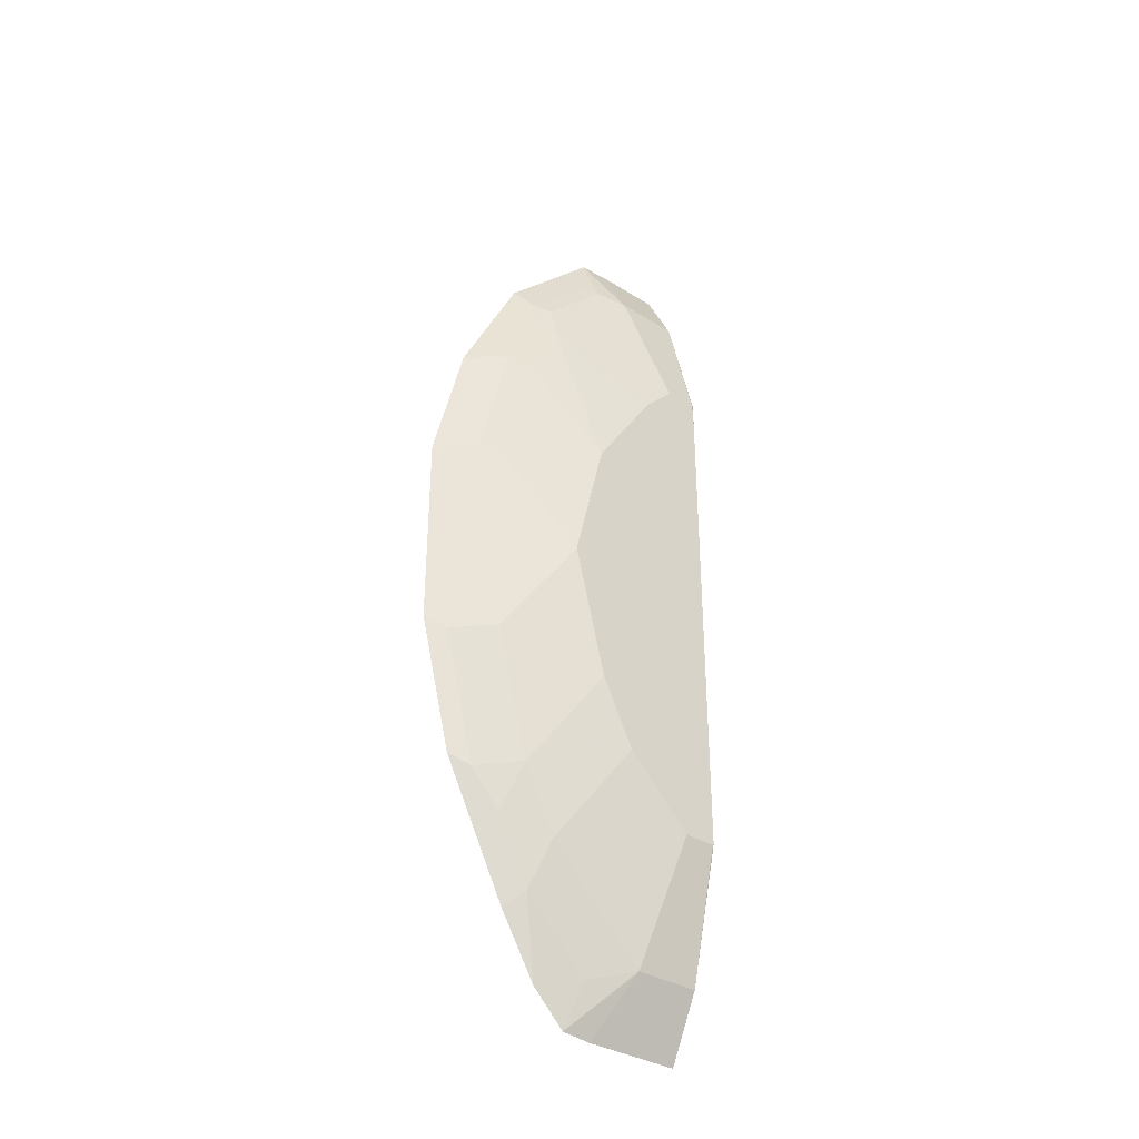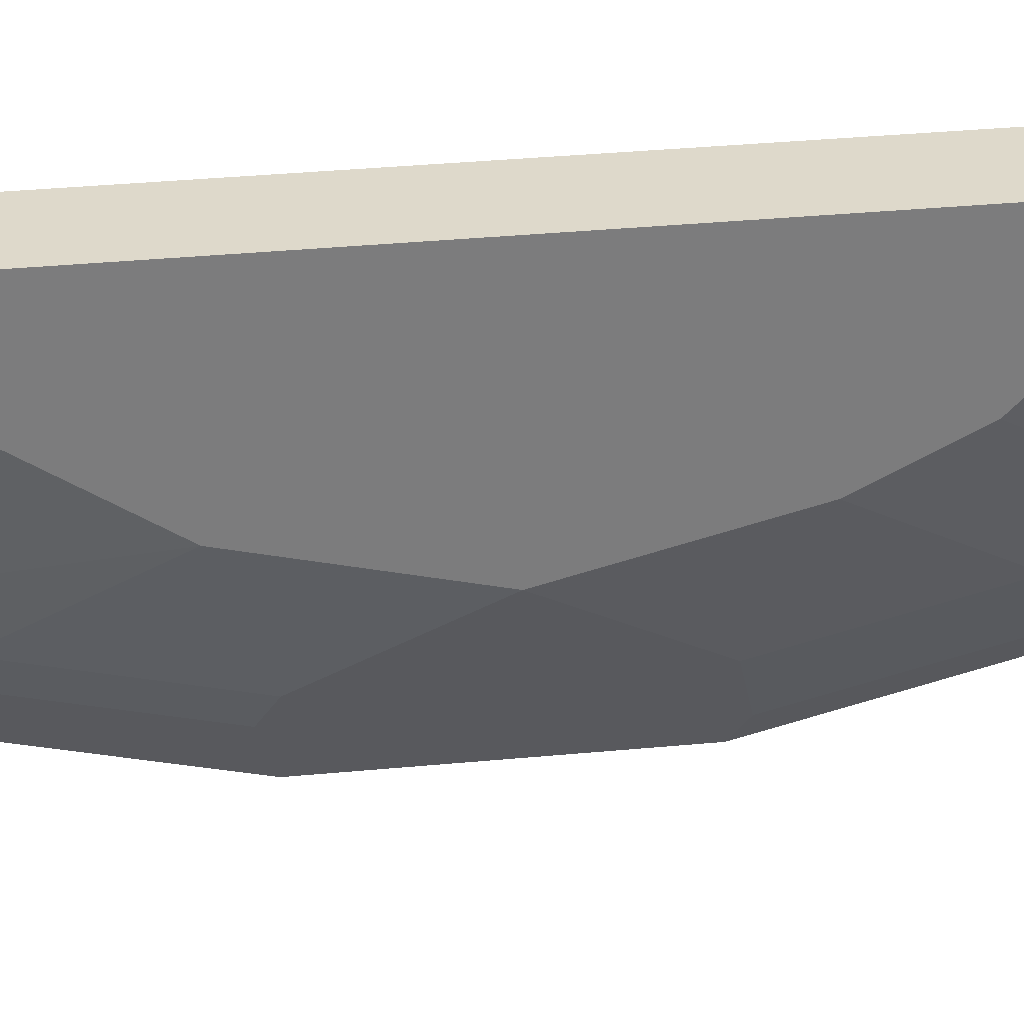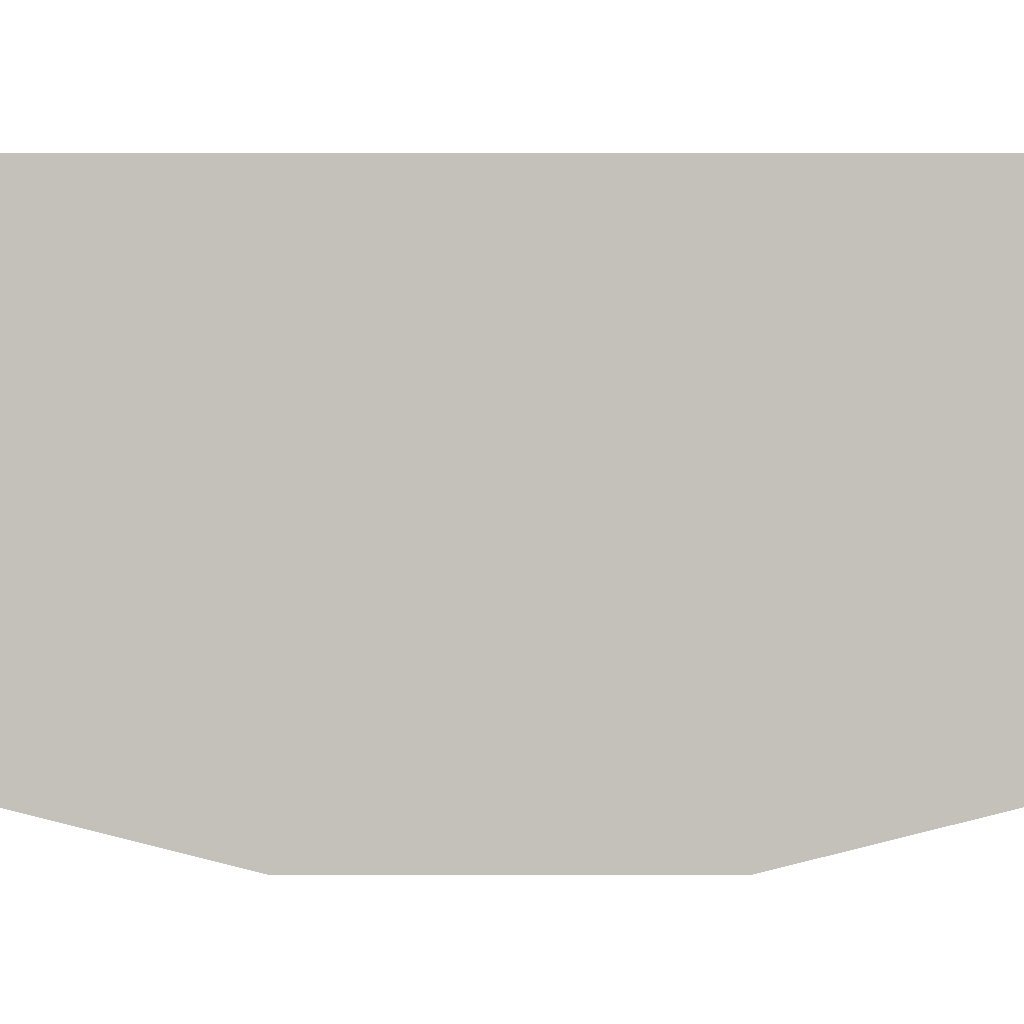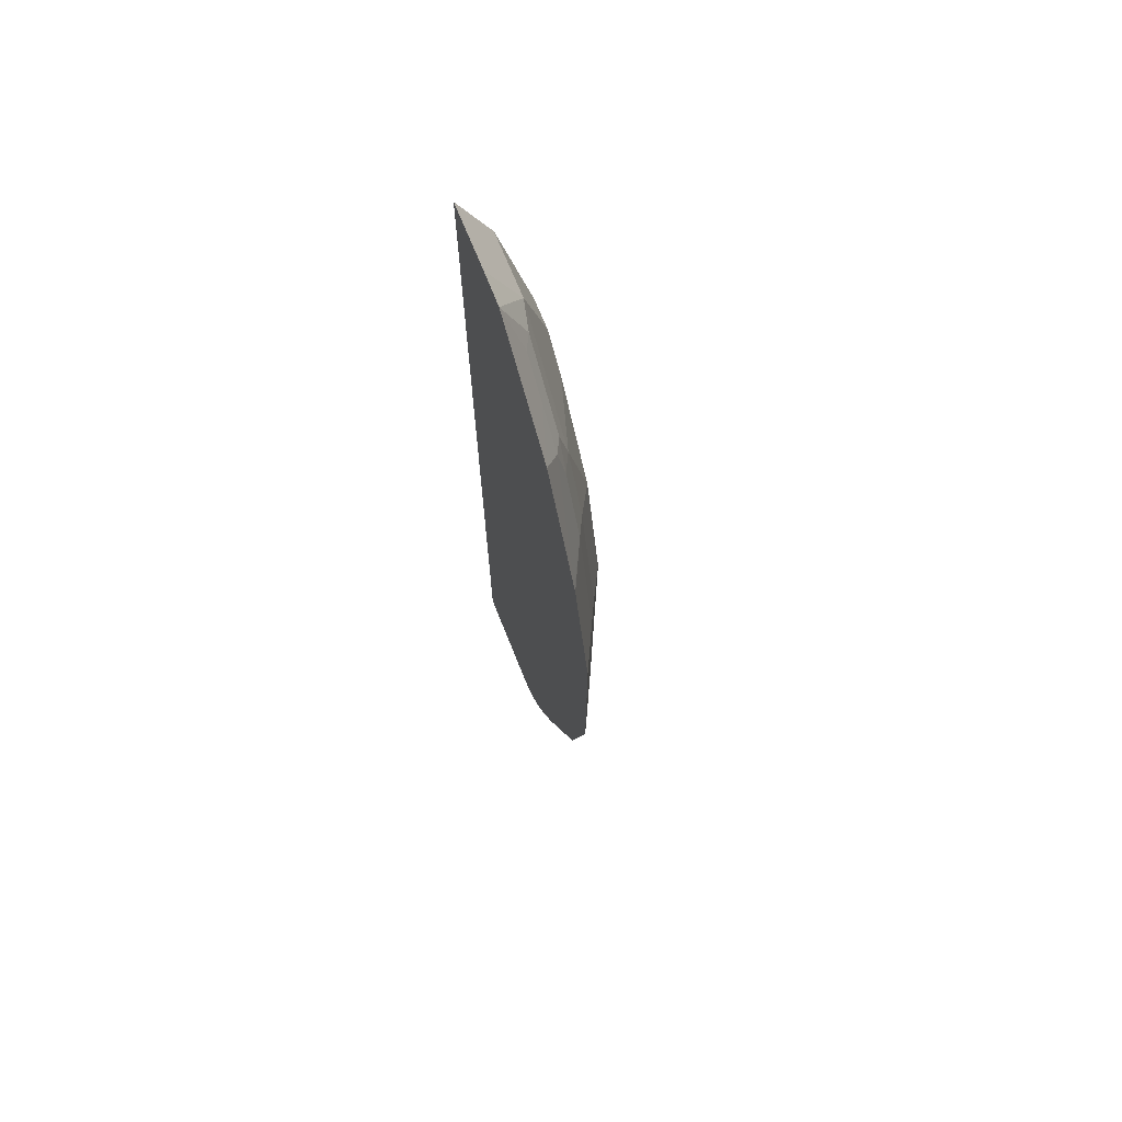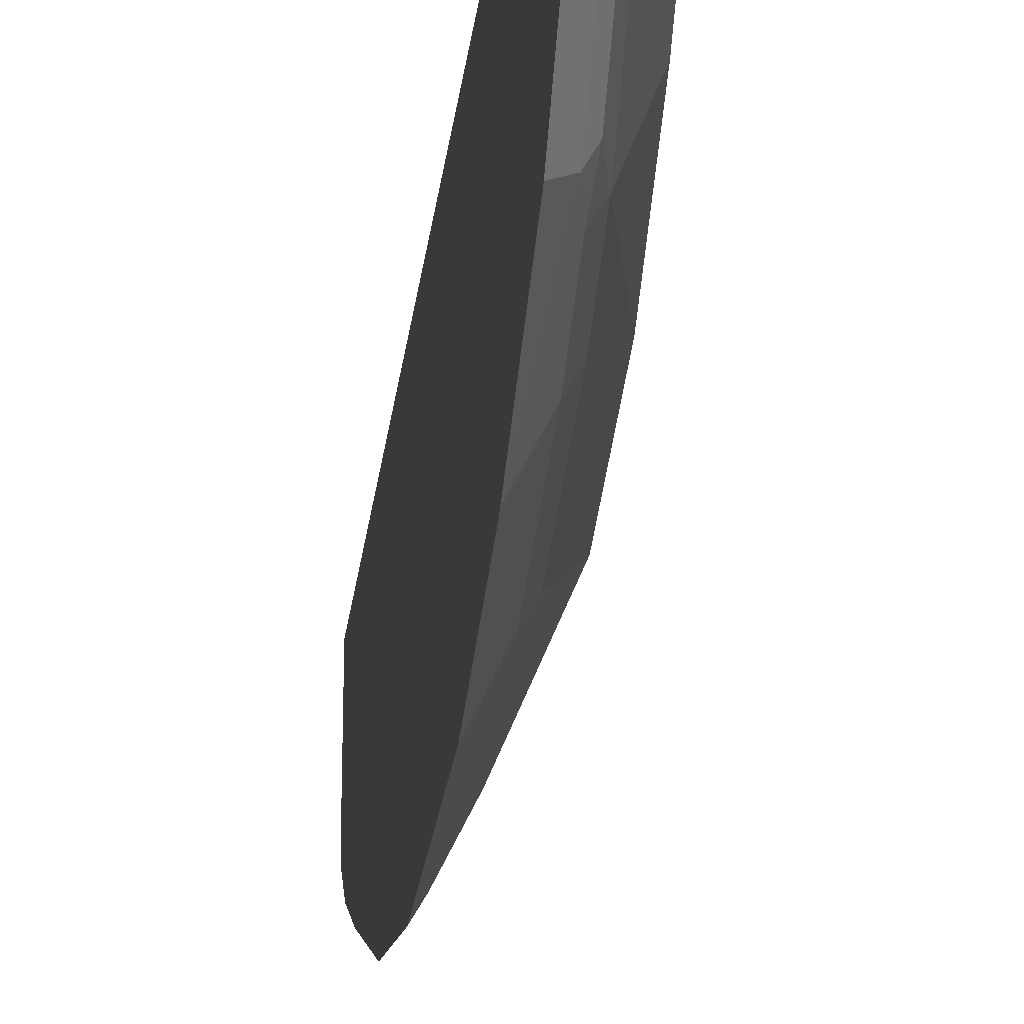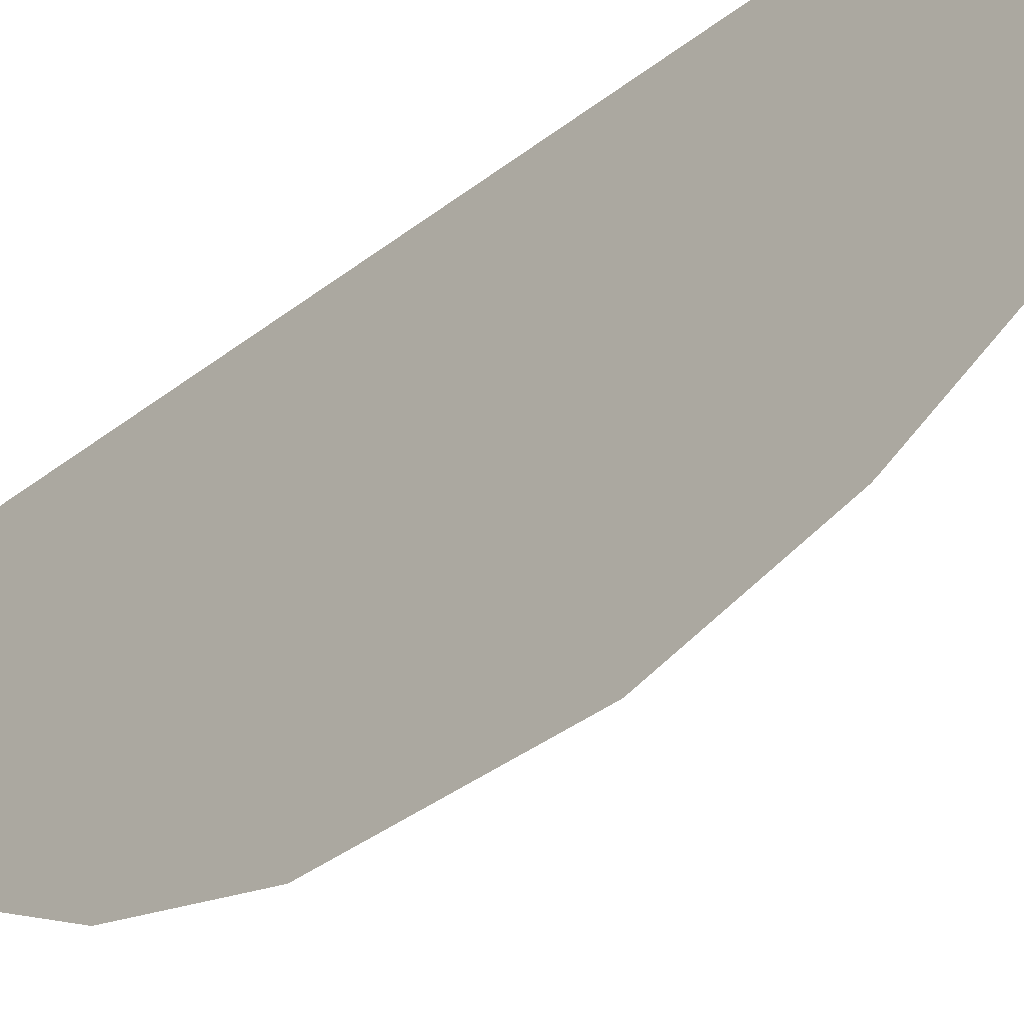
<metadata>
{"format":"obj","ext":"obj","renderer":"f3d","projection":"perspective","resolution":1024,"background":"white","views":[{"elev":-34.7,"azim":-130.0,"up":"+Y"},{"elev":31.7,"azim":-97.9,"up":"+Z"},{"elev":2.4,"azim":90.4,"up":"+Z"},{"elev":68.7,"azim":158.3,"up":"+Y"},{"elev":-26.1,"azim":173.1,"up":"+Z"},{"elev":-33.7,"azim":137.4,"up":"+Z"}]}
</metadata>
<code>
v -0.5471 -0.5076 0.001249
v -0.5471 -0.468 -0.1767
v -0.5471 0.5076 0.001249
v -0.5471 0.5049 -0.1092
v -0.5471 0.5076 -0.07282
v -0.5825 0.4369 -0.07282
v -0.5734 0.4414 -0.1092
v -0.5734 0.3992 -0.1515
v -0.5643 0.446 -0.1274
v -0.5643 0.4096 -0.1638
v -0.5472 0.3957 -0.2184
v -0.5472 0.2537 -0.2891
v -0.5472 0.2585 -0.287
v -0.5643 0.3731 -0.2002
v -0.5734 0.3686 -0.182
v -0.5704 0.3398 -0.2063
v -0.5704 0.2669 -0.2427
v -0.5472 0.1081 -0.3255
v -0.5704 0.1213 -0.2791
v -0.5825 0.1092 -0.2548
v -0.6189 -5.45e-06 -0.182
v -0.5472 -0.1102 -0.3255
v -0.5582 -0.1213 -0.3034
v -0.5825 -0.1092 -0.2548
v -0.6189 -0.1456 -0.1456
v -0.5825 -0.2548 -0.2184
v -0.5582 -0.2669 -0.267
v -0.5643 -0.3094 -0.2366
v -0.5472 -0.3994 -0.2174
v -0.5643 -0.3822 -0.2002
v -0.5472 -0.2558 -0.2891
v -0.5643 -0.4551 -0.1274
v -0.5825 -0.3276 -0.182
v -0.6189 -0.2184 -0.1092
v -0.5825 -0.4368 -0.07284
v -0.5471 -0.5044 -0.1403
v -0.5471 -0.5076 -0.1071
v -0.5825 -0.4368 0.001249
v -0.6189 -0.2912 -3.097e-05
v -0.6189 -0.2912 -0.03643
v -0.6189 -0.2899 0.001249
v -0.6184 0.2912 0.001249
v -0.6189 0.2548 0.001249
v -0.6189 0.2912 -3.097e-05
v -0.6183 0.2924 0.001249
v -0.5825 0.4369 0.001249
v -0.6189 0.2912 -0.03643
v -0.6189 0.2548 -0.07284
v -0.5825 0.3276 -0.182
v -0.6189 0.1456 -0.1456
v -0.5825 0.2548 -0.2184
f 38 37 1
f 2 1 37
f 8 49 6
f 43 44 41
f 42 41 3
f 43 41 42
f 38 1 41
f 43 42 44
f 1 3 41
f 39 38 41
f 40 35 39
f 40 39 34
f 40 34 35
f 39 35 38
f 35 37 38
f 36 37 35
f 36 2 37
f 32 2 36
f 32 36 35
f 45 44 42
f 32 35 33
f 39 41 34
f 45 46 44
f 16 17 51
f 46 42 3
f 33 35 34
f 15 8 10
f 15 49 8
f 16 49 15
f 44 48 41
f 25 26 34
f 25 34 21
f 34 41 21
f 21 41 48
f 50 21 48
f 45 42 46
f 20 21 50
f 17 20 51
f 16 51 49
f 49 51 50
f 49 50 48
f 49 48 6
f 47 6 48
f 47 48 44
f 47 44 6
f 6 44 46
f 6 46 3
f 20 50 51
f 33 34 26
f 24 23 26
f 30 33 26
f 13 12 17
f 14 13 17
f 14 17 16
f 14 16 15
f 14 15 10
f 14 10 11
f 14 11 13
f 13 11 12
f 12 11 4
f 9 7 4
f 9 4 11
f 9 11 10
f 9 10 8
f 9 8 7
f 7 8 6
f 7 6 4
f 5 4 6
f 5 6 3
f 5 3 4
f 4 3 2
f 30 26 28
f 17 12 18
f 19 17 18
f 2 3 1
f 19 21 20
f 19 20 17
f 30 2 32
f 12 4 18
f 4 2 18
f 2 22 18
f 2 31 22
f 27 23 22
f 27 22 31
f 29 27 31
f 29 31 2
f 30 32 33
f 29 30 28
f 29 28 27
f 27 28 26
f 27 26 23
f 24 26 25
f 24 25 21
f 24 21 23
f 23 21 22
f 22 21 18
f 19 18 21
f 29 2 30

</code>
